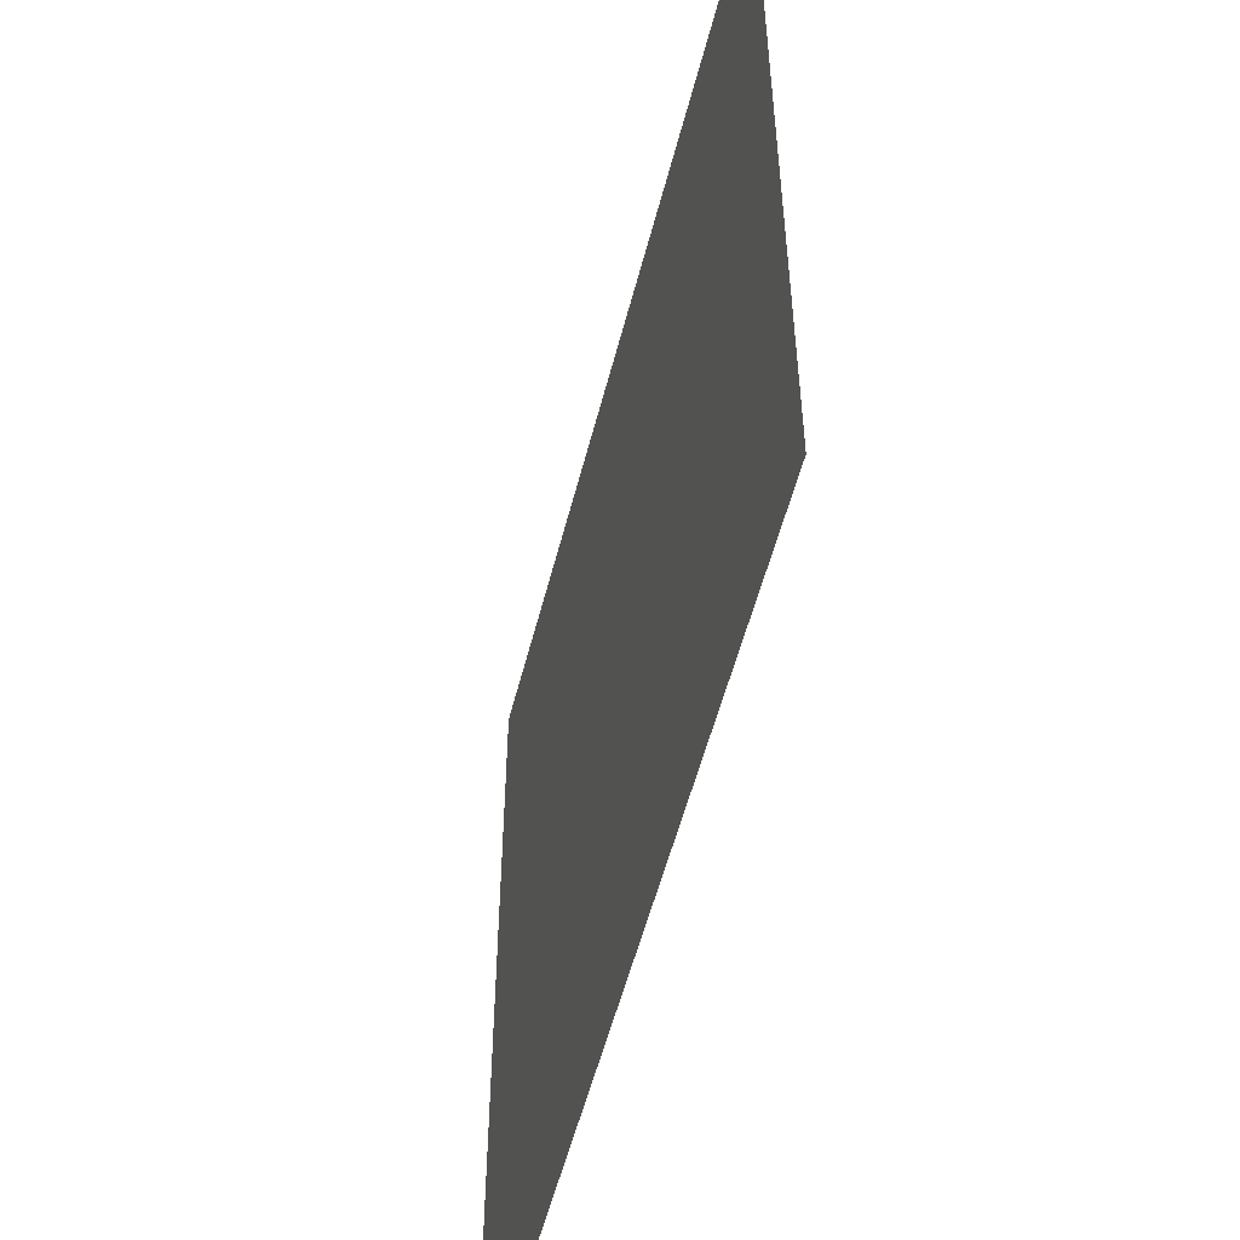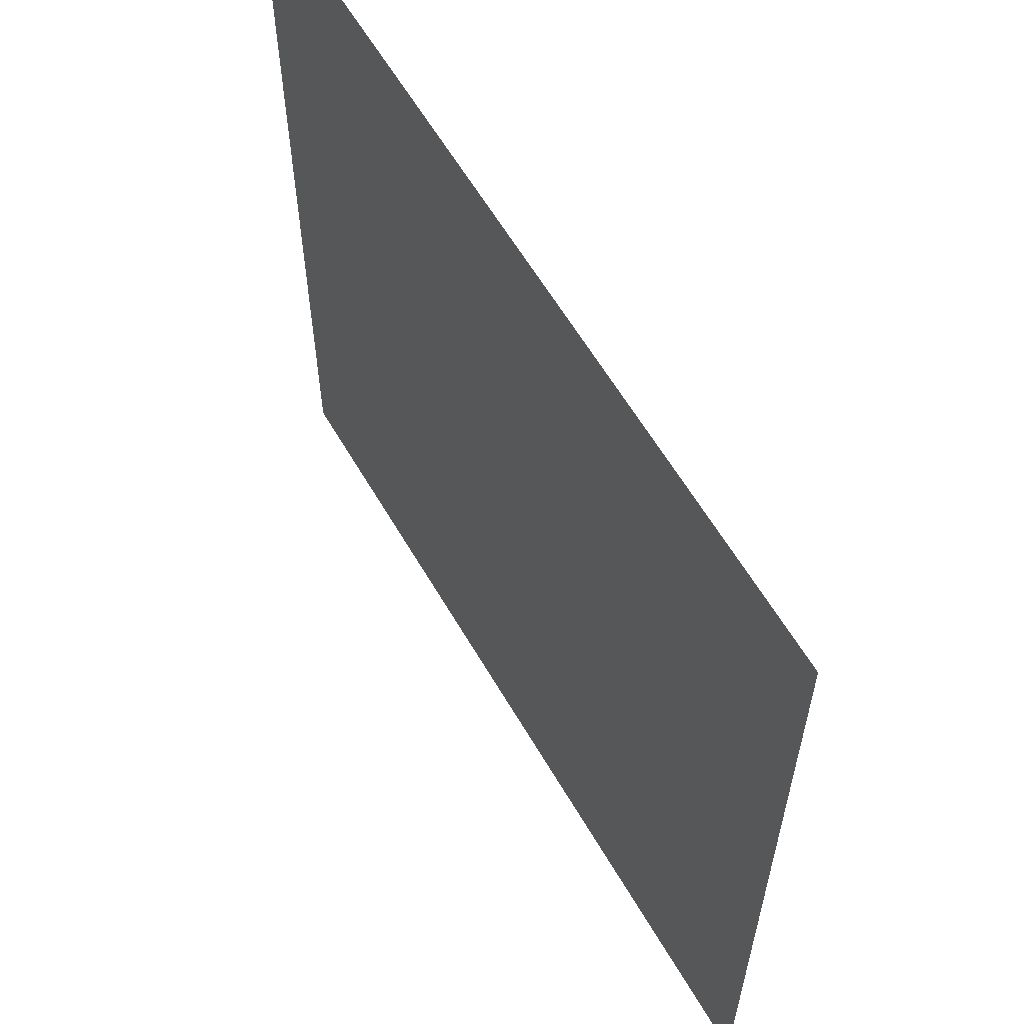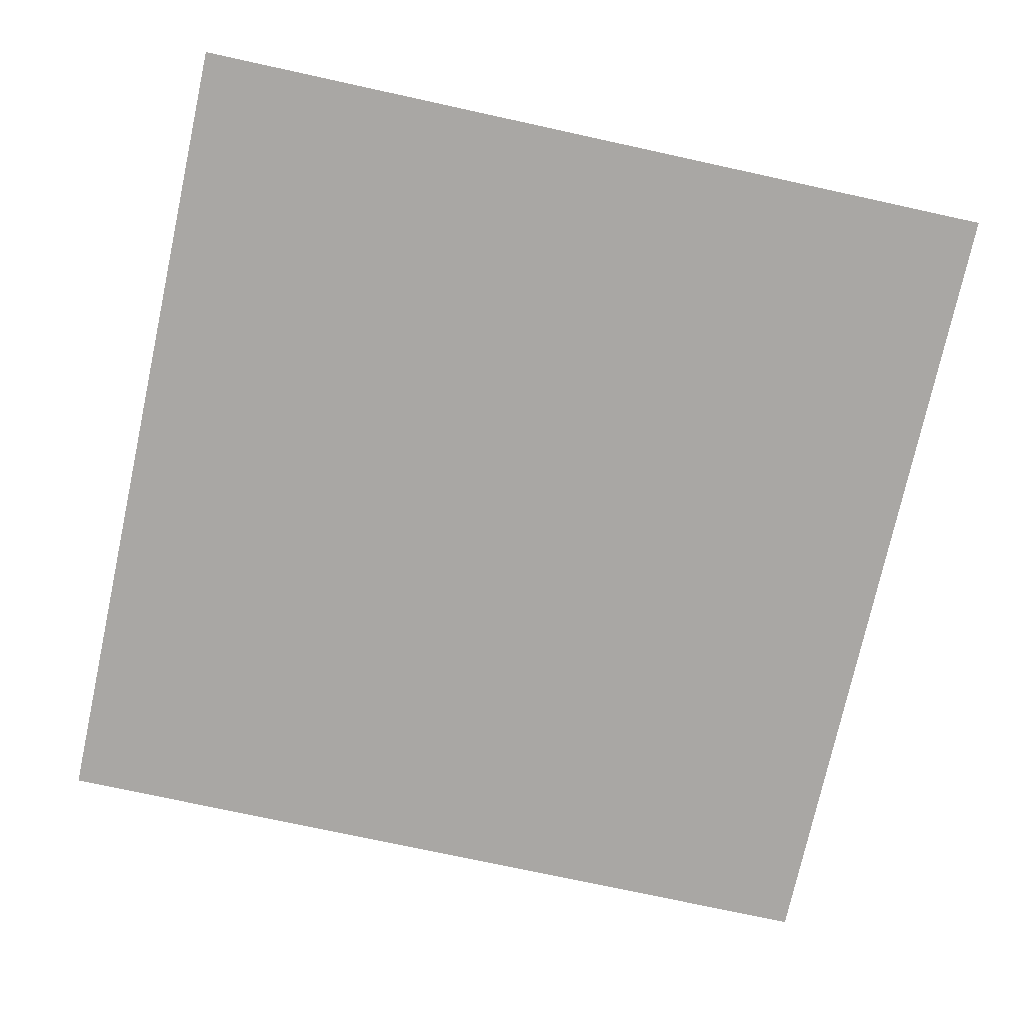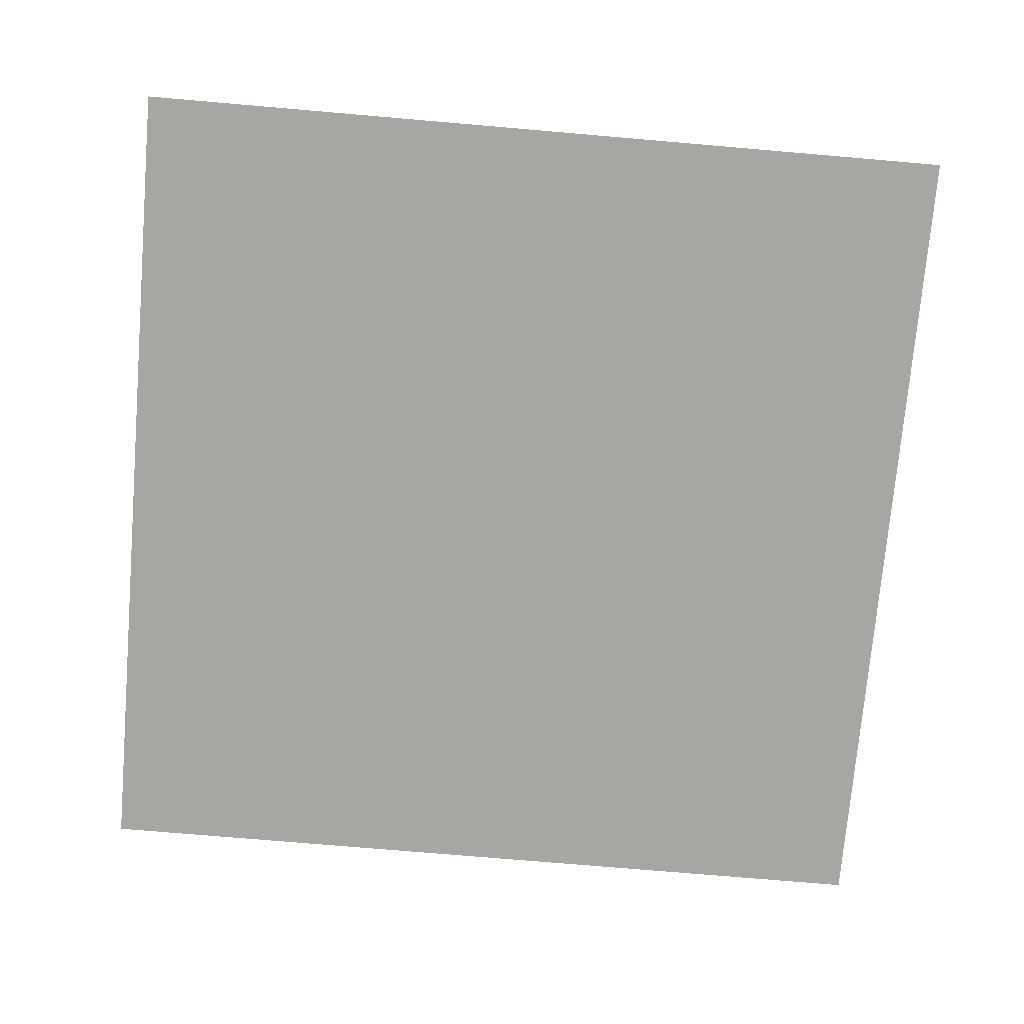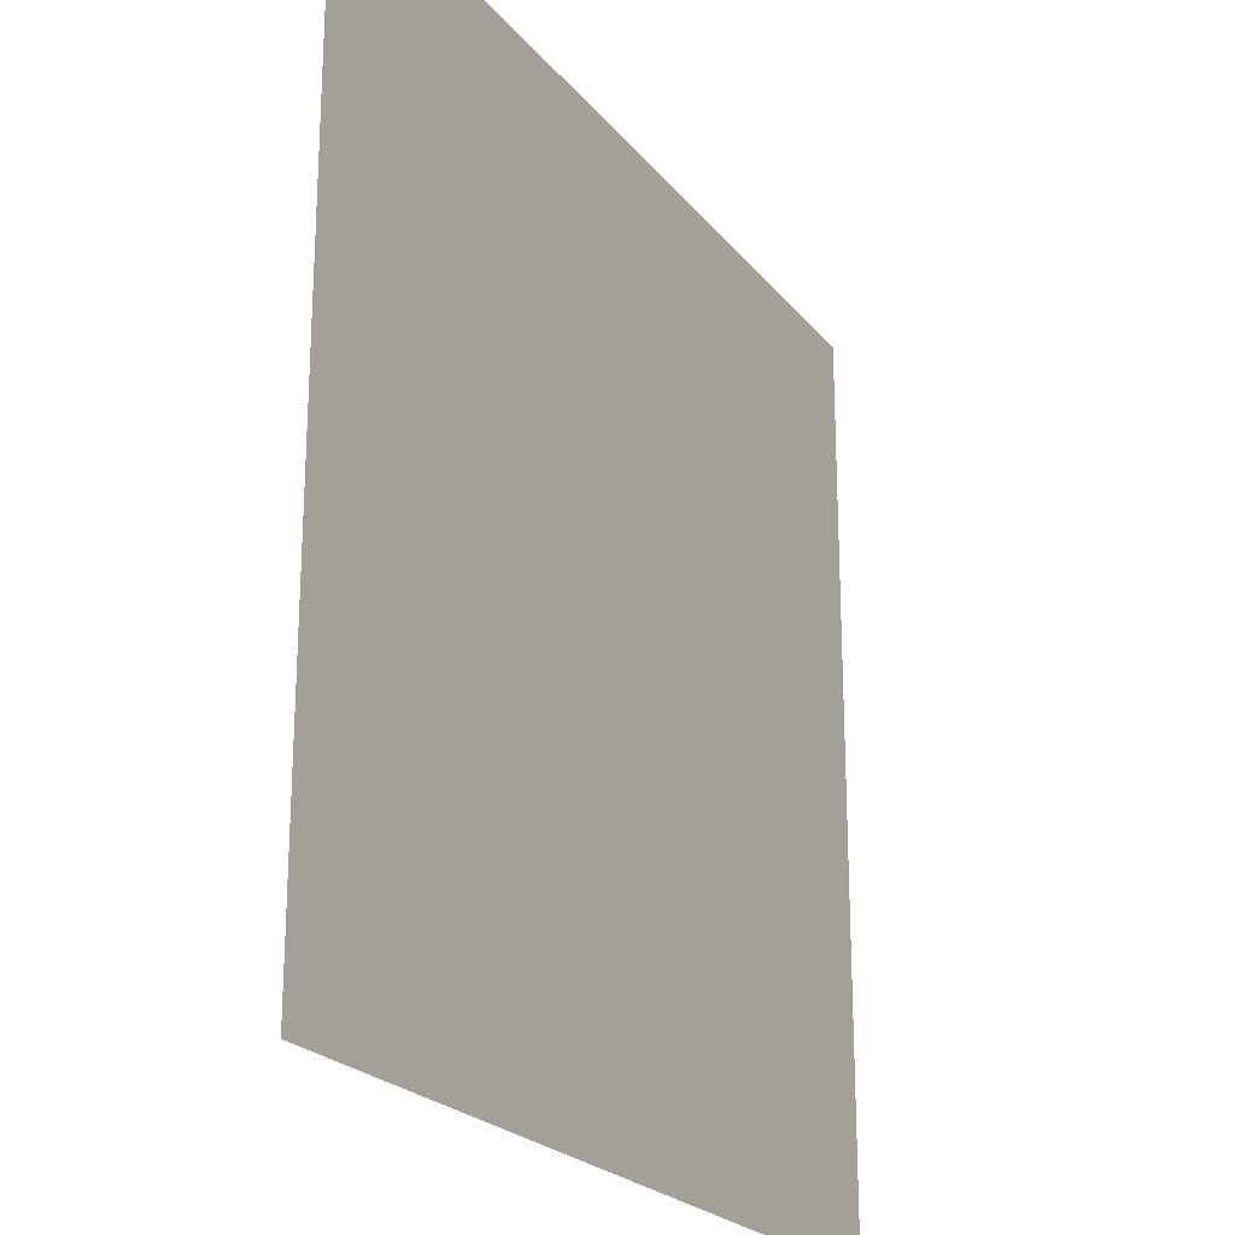
<metadata>
{"format":"obj","ext":"obj","renderer":"f3d","projection":"perspective","resolution":1024,"background":"white","views":[{"elev":-55.0,"azim":-104.3,"up":"+Y"},{"elev":60.6,"azim":-120.1,"up":"+Y"},{"elev":-74.7,"azim":77.7,"up":"+Z"},{"elev":-74.2,"azim":85.1,"up":"+Z"},{"elev":-22.5,"azim":-62.1,"up":"+Y"}]}
</metadata>
<code>
o 4_Plane.012
v -1 -1 0.1
v 1 -1 0.1
v -1 1 0.1
v 1 1 0.1
f 1 2 4 3

</code>
